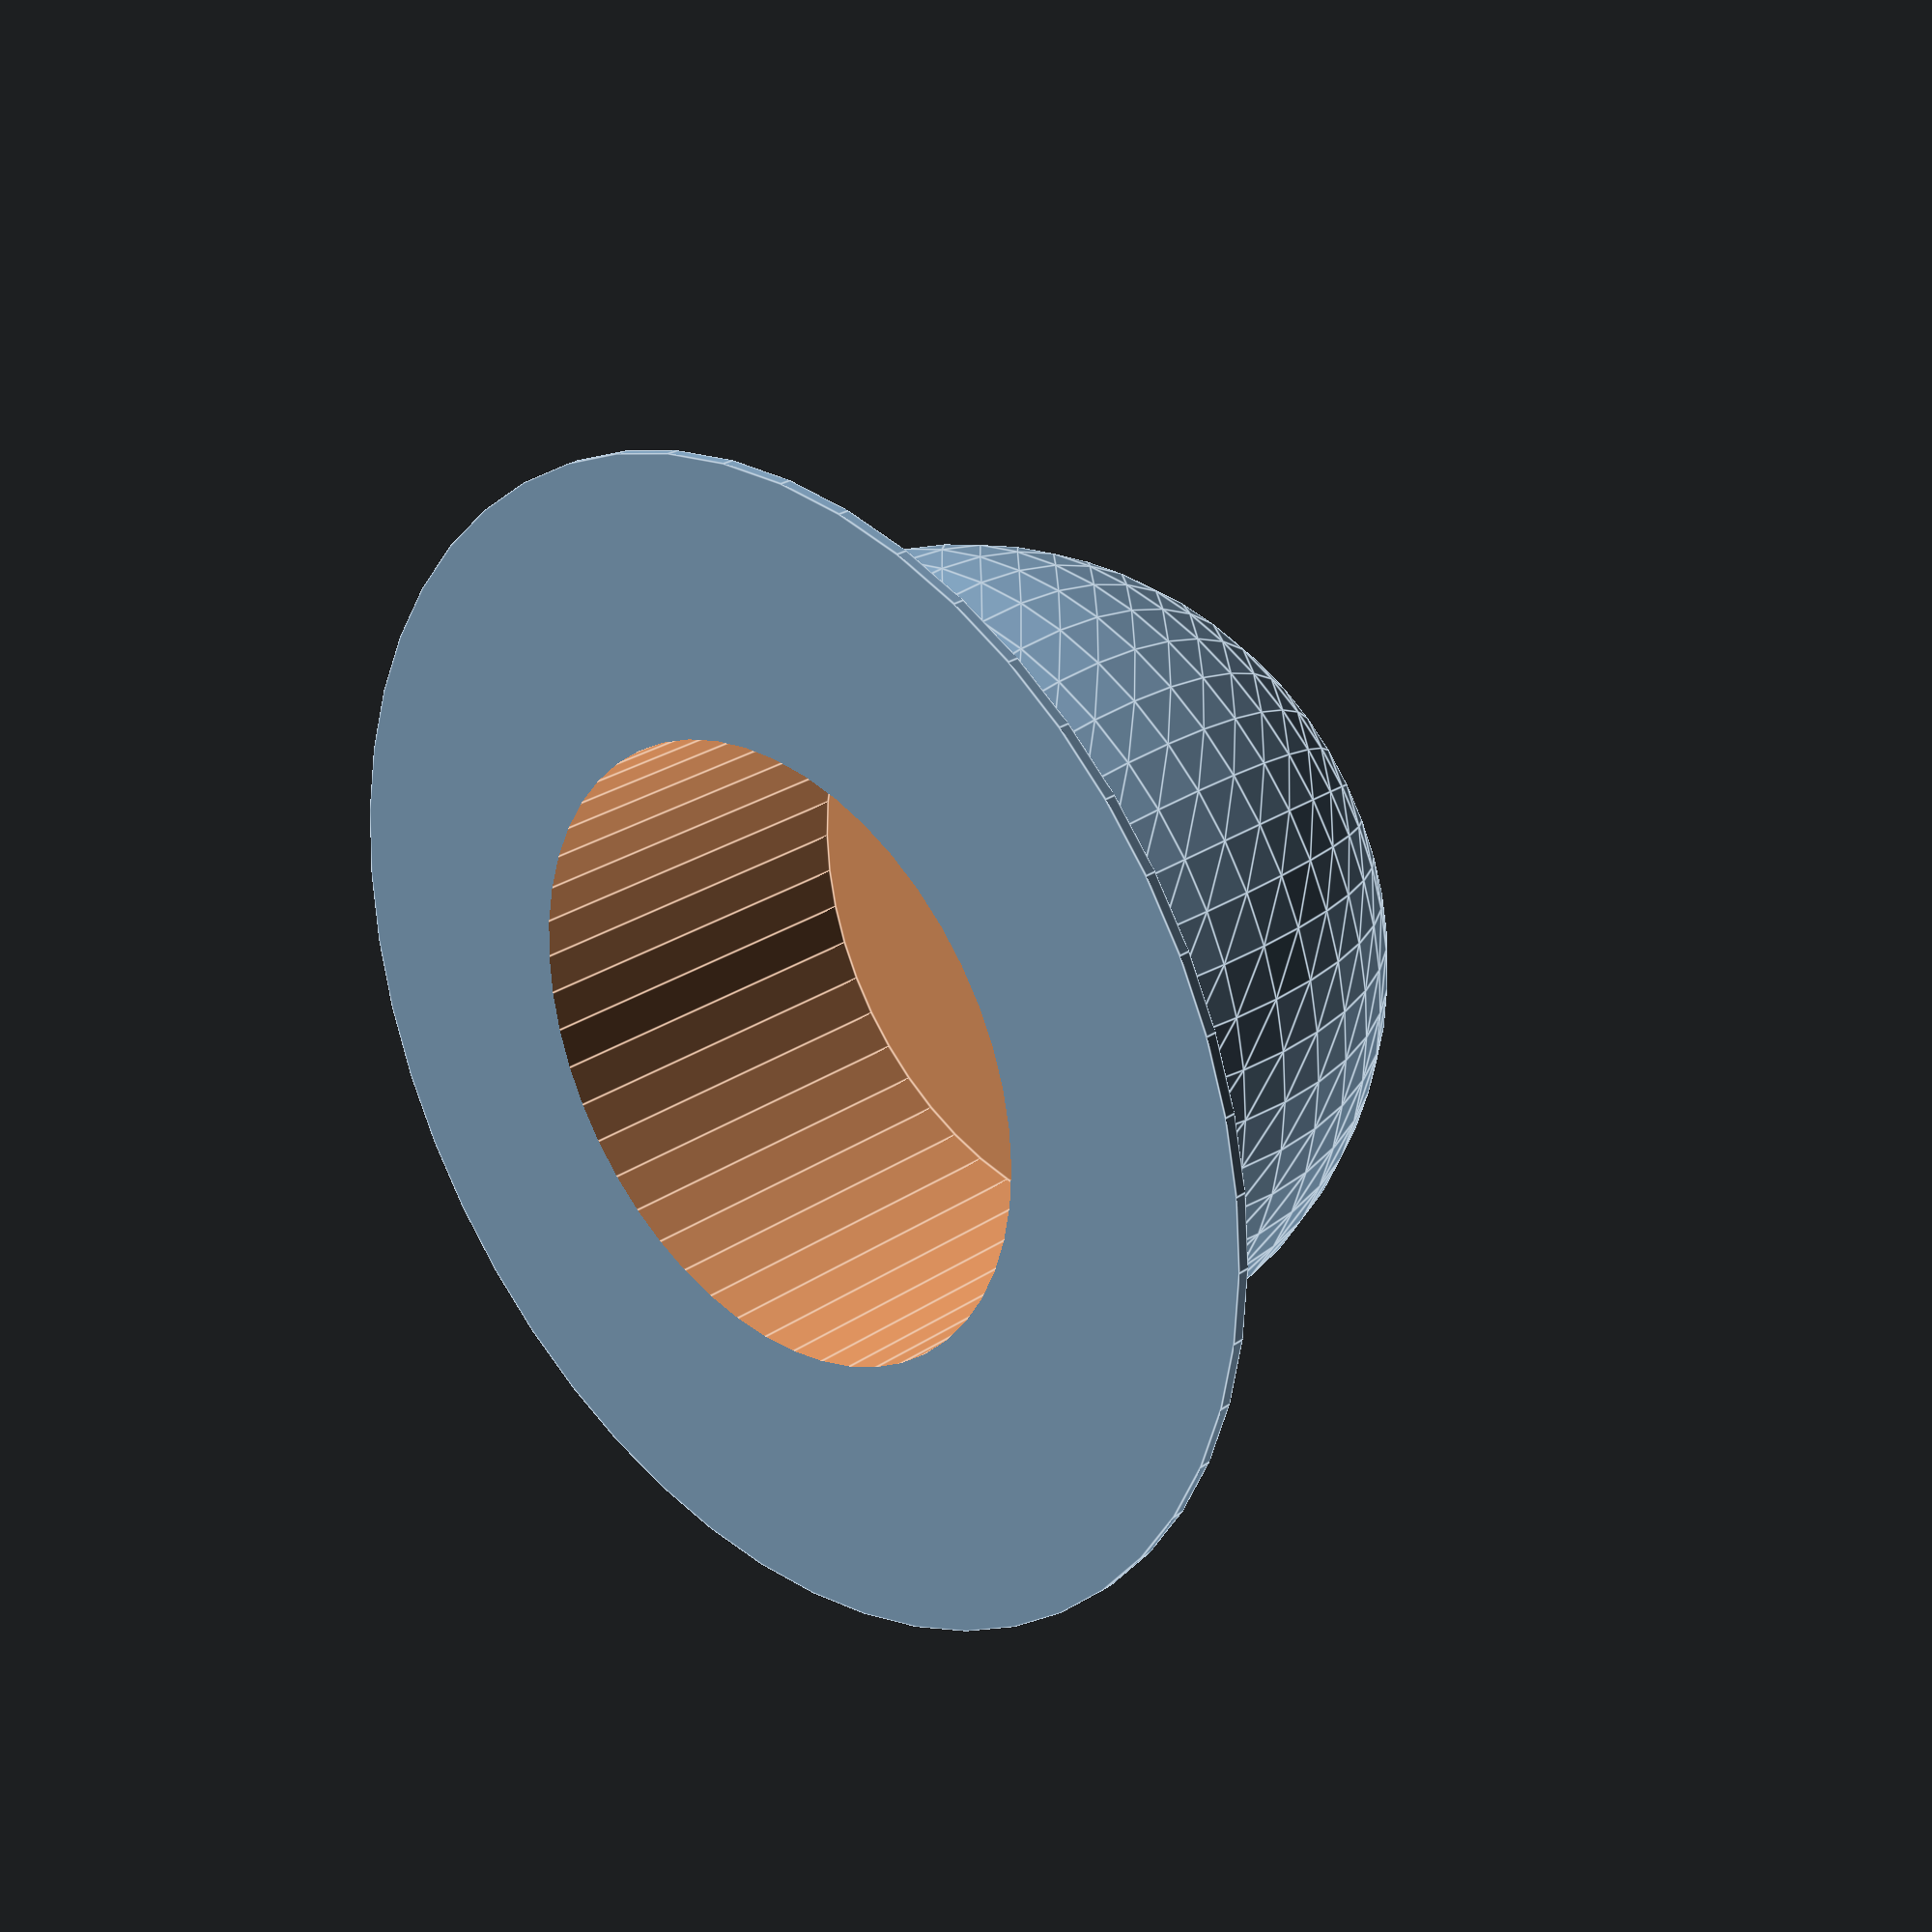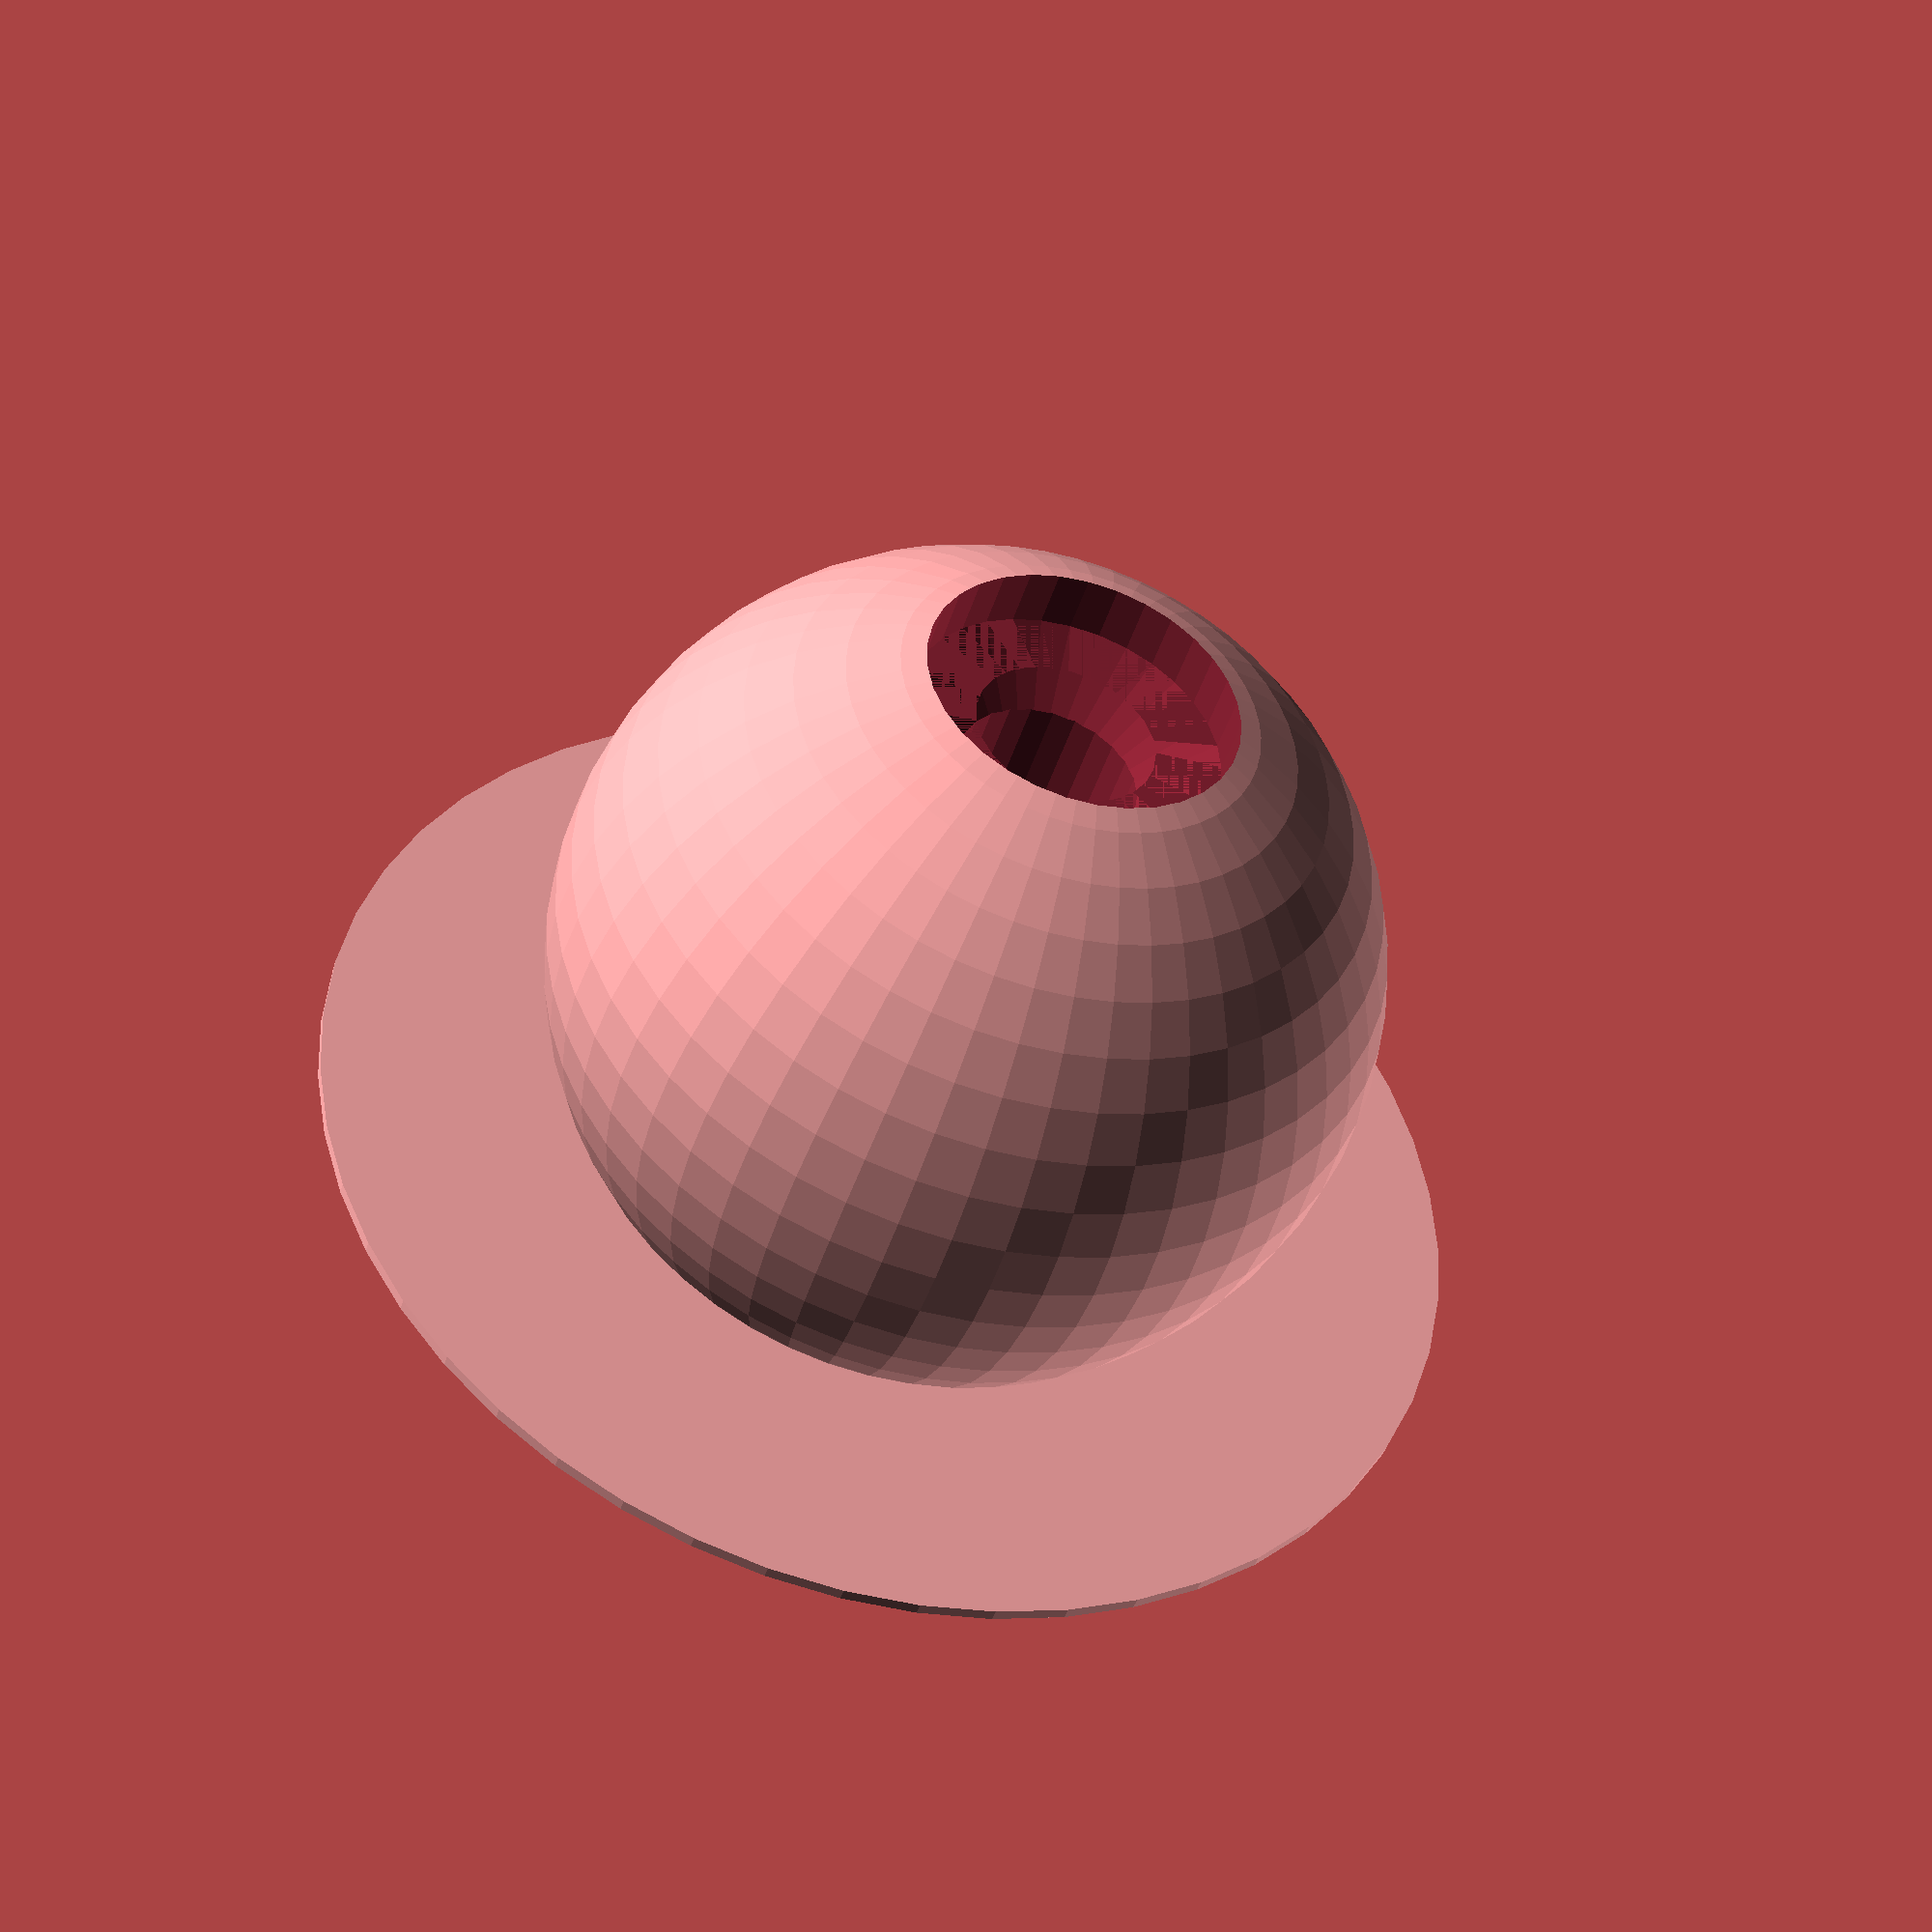
<openscad>
//Print TPU
// Fill dencity = 30%
// Layer Height = 0.22mm
// Perimeters, top, bottom = 3 

//Print PLA
$fn=100;

rotate([180,0,0])pla_ball();

module pla_ball(){
    difference(){
        union(){
            sphere(d=14,$fn=$fn/2);
            translate([0,0,4.3])cylinder(d=20,h=0.2,$fn=$fn/2);
        }
        translate([0,0,-2])cylinder(d=10.7,h=10,$fn=$fn/2);
        translate([0,0,-7.2])cylinder(d=3,h=5,$fn=$fn/4);
        translate([0,0,-10.5])cylinder(d=5.2,h=5,$fn=$fn/3);
        translate([0,0,-5.5])cylinder(d1=5.2,d2=2.9,h=1,$fn=$fn/3);
    }
}

module tpu_holder(){
    intersection(){
        difference(){
            cylinder(d=30,h=9,$fn=$fn/2);

            difference(){
                translate([-25,-25,0])cube([50,50,10]);
                translate([0,0,-36])scale([1,0.8,1])sphere(d=90);
            }

            difference(){
                translate([-25,-25,0])cube([50,50,10]);
                translate([18.13,0,-25.73])sphere(d=80);
            }
            translate([-1,0,6])sphere(d=14.1,$fn=$fn/2);

        }
        translate([-25,-16.5/2,0])cube([50,16.5,10]);
        translate([0,0,6]){
            scale([1,1.2,1])sphere(d=30,$fn=$fn/2);
            translate([-50,-25,-25])cube([50,50,50]);
        }
        translate([11.2,0,-34.7])sphere(d=90);
    }
}
</openscad>
<views>
elev=332.8 azim=324.8 roll=224.2 proj=p view=edges
elev=224.5 azim=266.9 roll=196.8 proj=p view=solid
</views>
